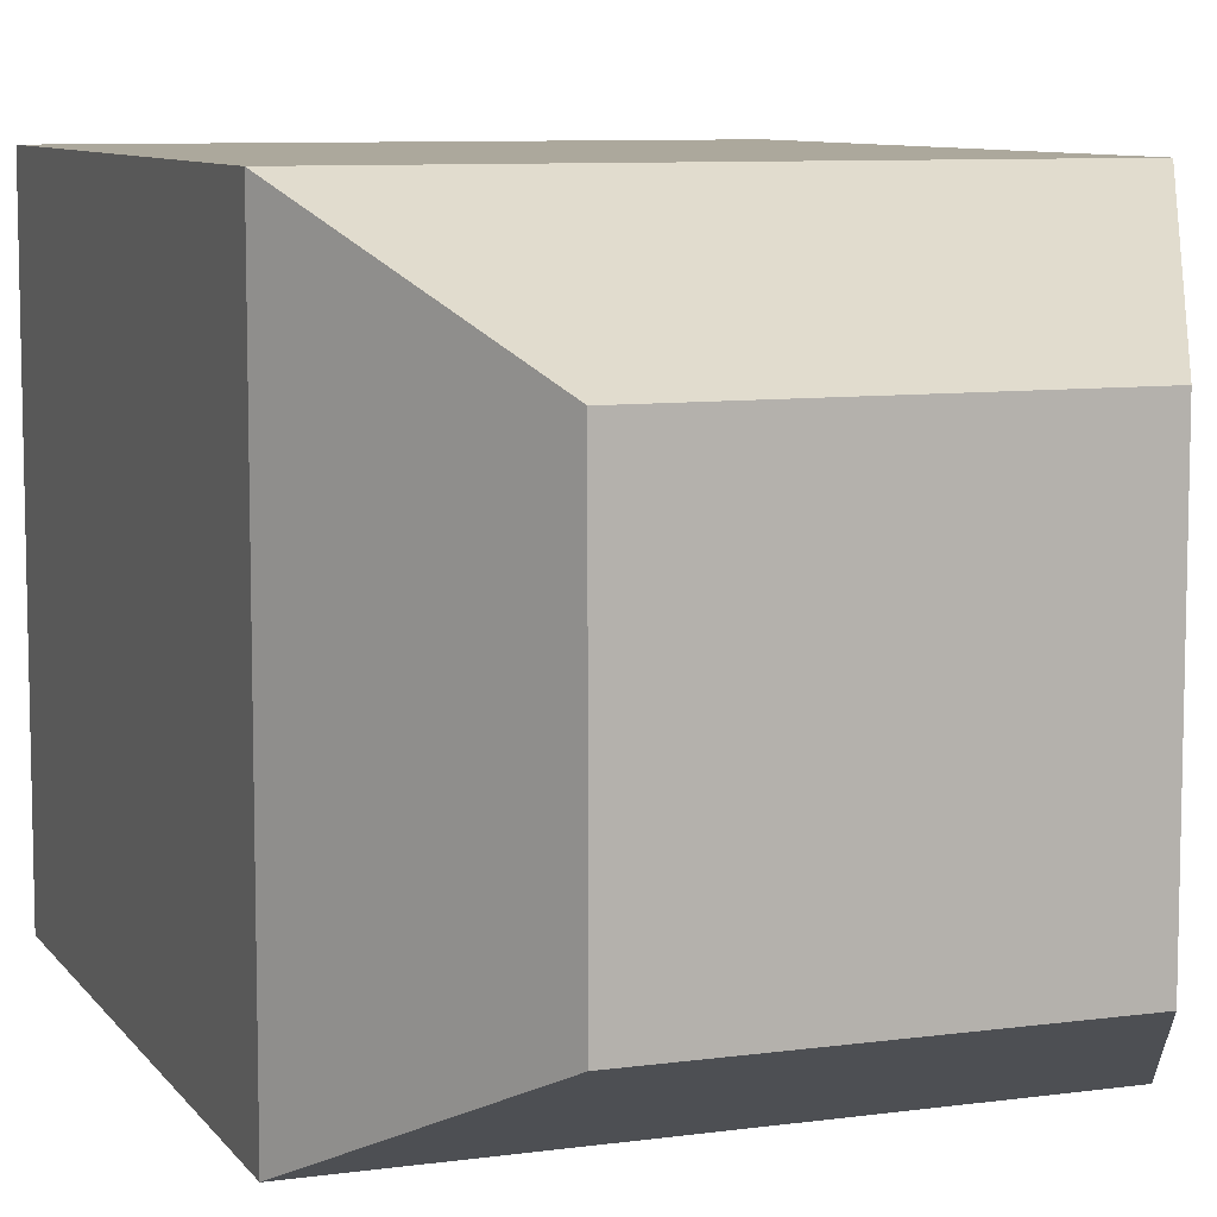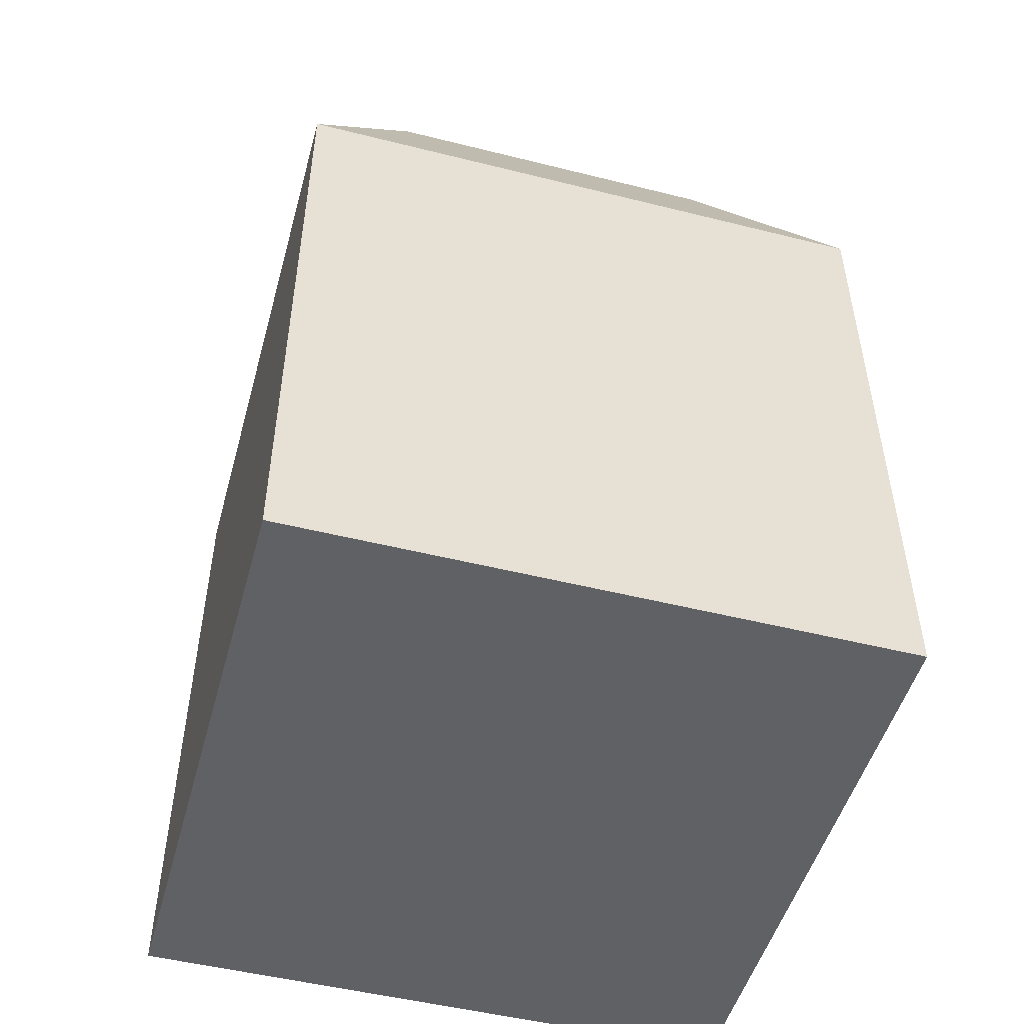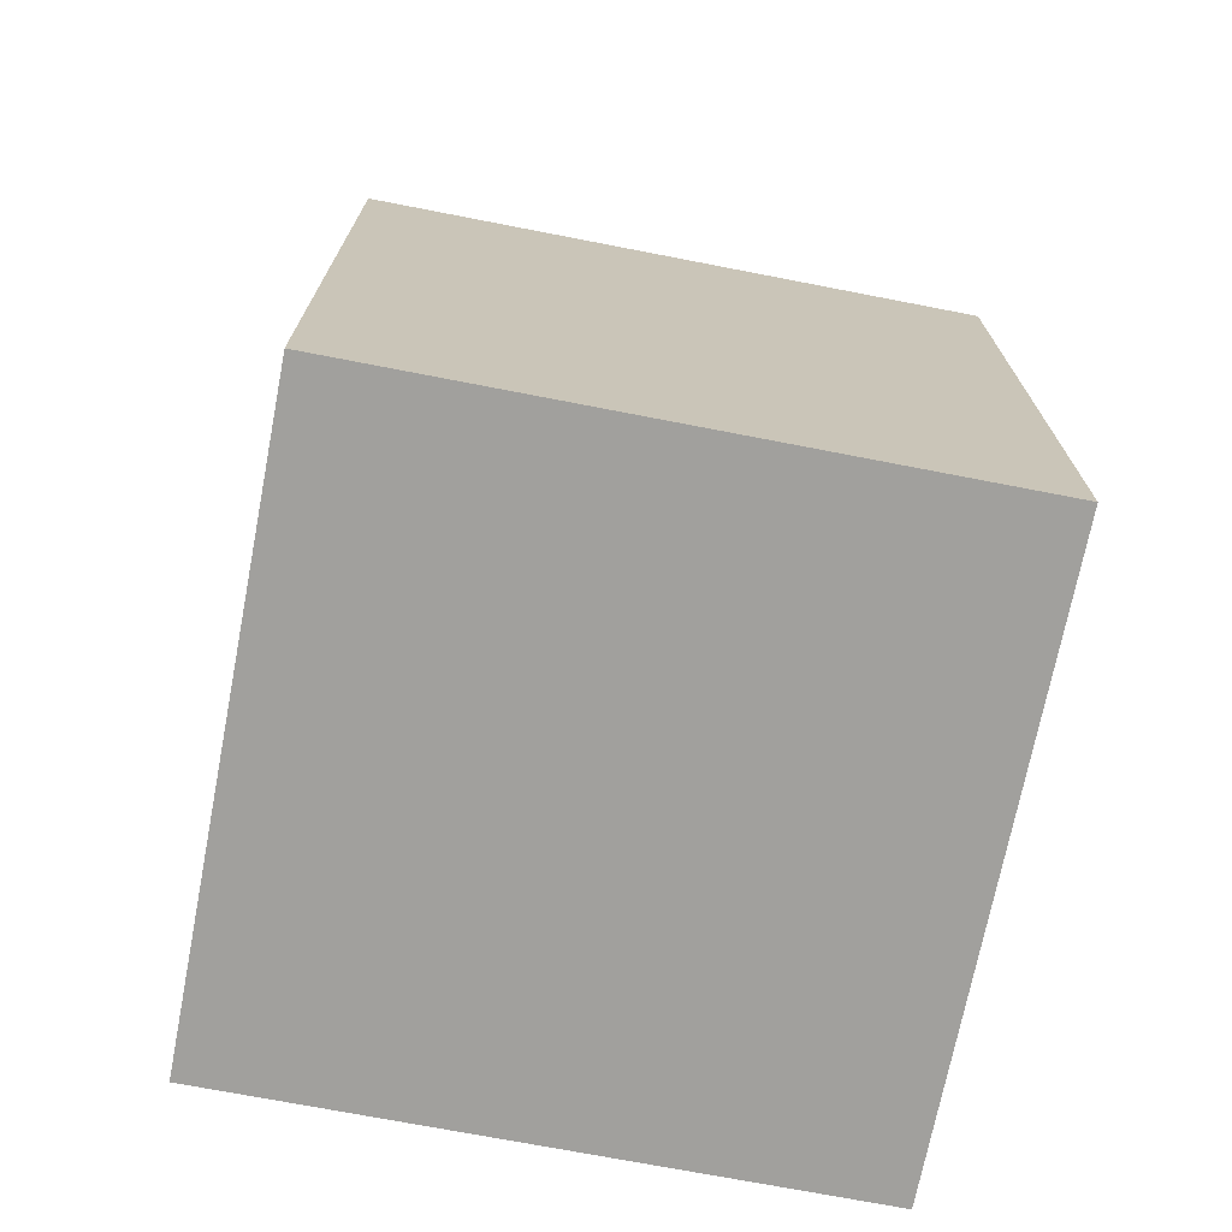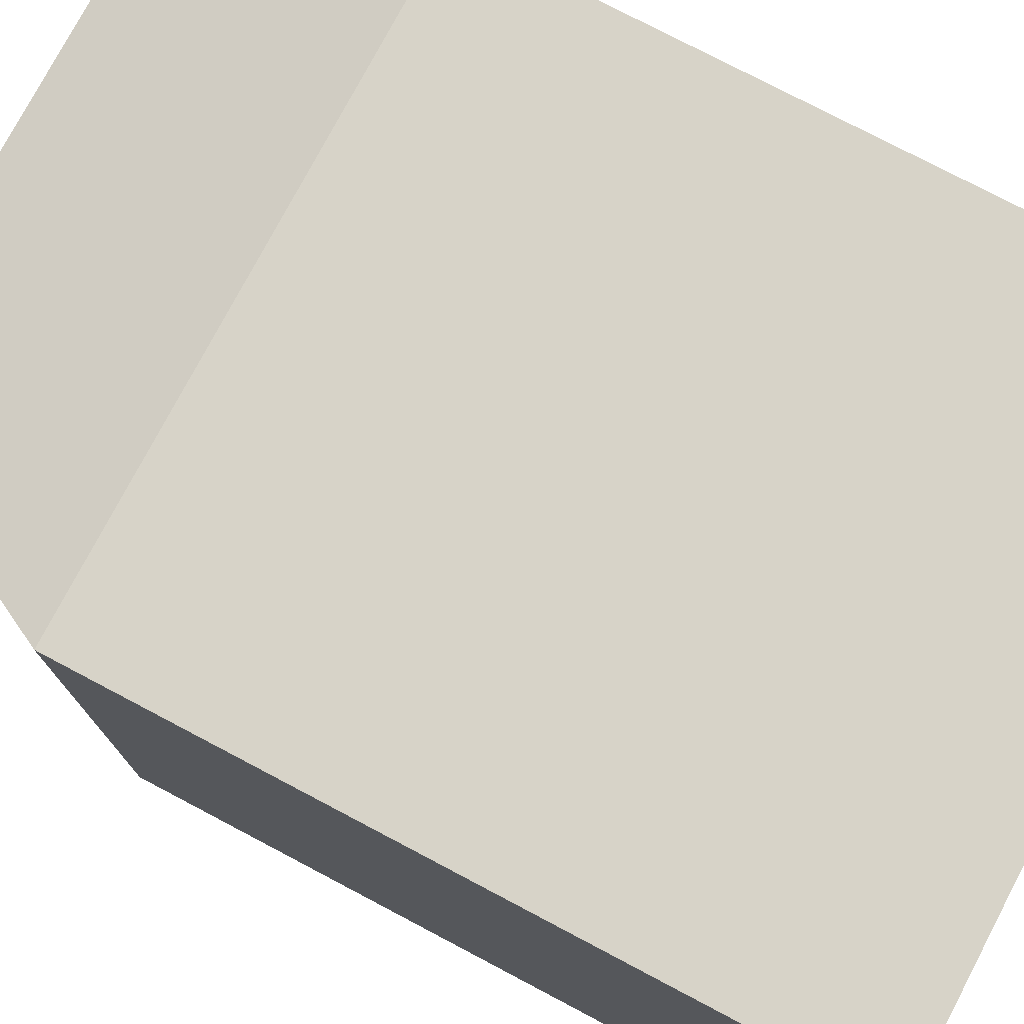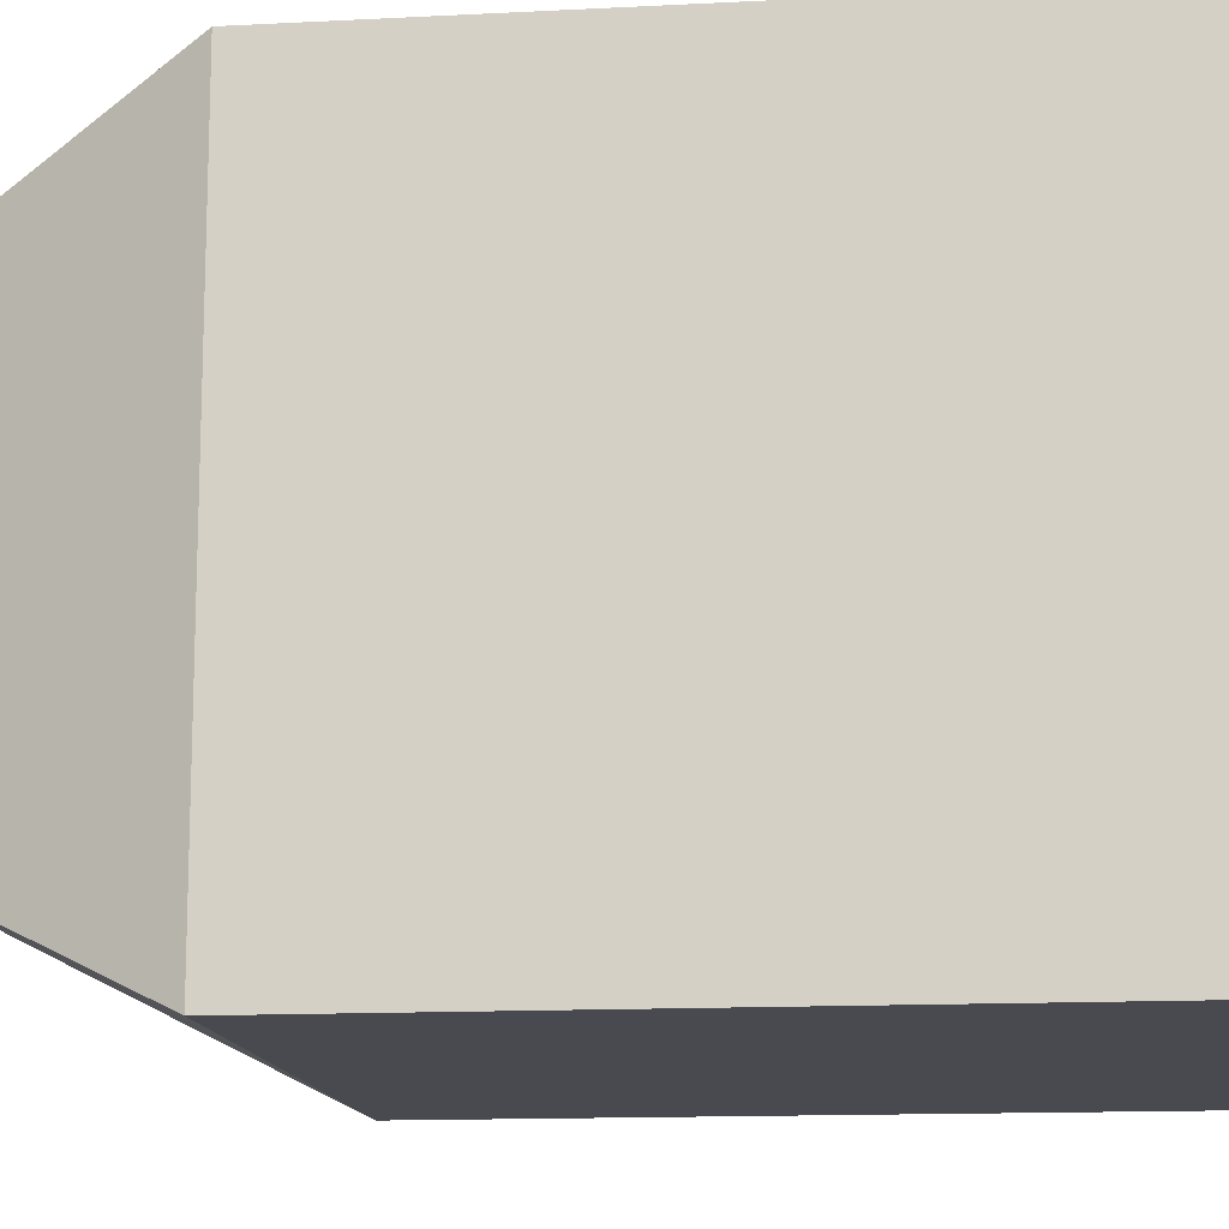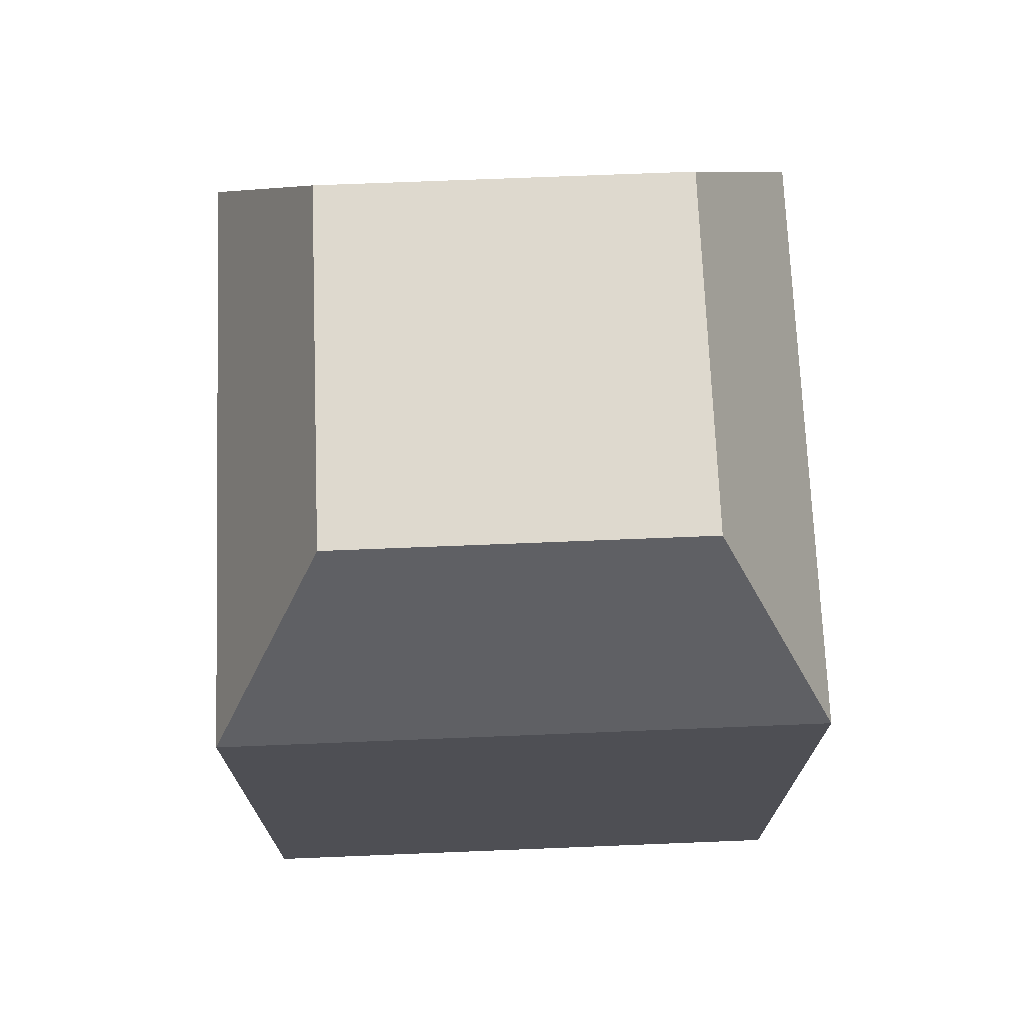
<metadata>
{"format":"obj","ext":"obj","renderer":"f3d","projection":"perspective","resolution":1024,"background":"white","views":[{"elev":8.5,"azim":159.5,"up":"+Z"},{"elev":-50.0,"azim":74.6,"up":"+Y"},{"elev":-71.6,"azim":169.0,"up":"+Y"},{"elev":76.7,"azim":-62.2,"up":"+Z"},{"elev":-13.6,"azim":-83.3,"up":"+Z"},{"elev":71.5,"azim":177.7,"up":"+Y"}]}
</metadata>
<code>
o connector_large
v -0.02344 0.1172 0.02344
v -0.02344 0.1172 -0.02344
v -0.03906 0.08594 -0.03906
v -0.03906 0.08594 0.03906
v 0.03906 0.08594 -0.03906
v 0.02344 0.1172 -0.02344
v 0.02344 0.1172 0.02344
v 0.03906 0.08594 0.03906
v -0.03906 -0 0.03906
v -0.03906 -0 -0.03906
v 0.03906 -0 -0.03906
v 0.03906 -0 0.03906
f 1 2 3 4
f 5 6 7 8
f 6 2 1 7
f 9 10 11 12
f 3 2 6 5
f 7 1 4 8
f 10 9 4 3
f 11 10 3 5
f 12 11 5 8
f 9 12 8 4

</code>
